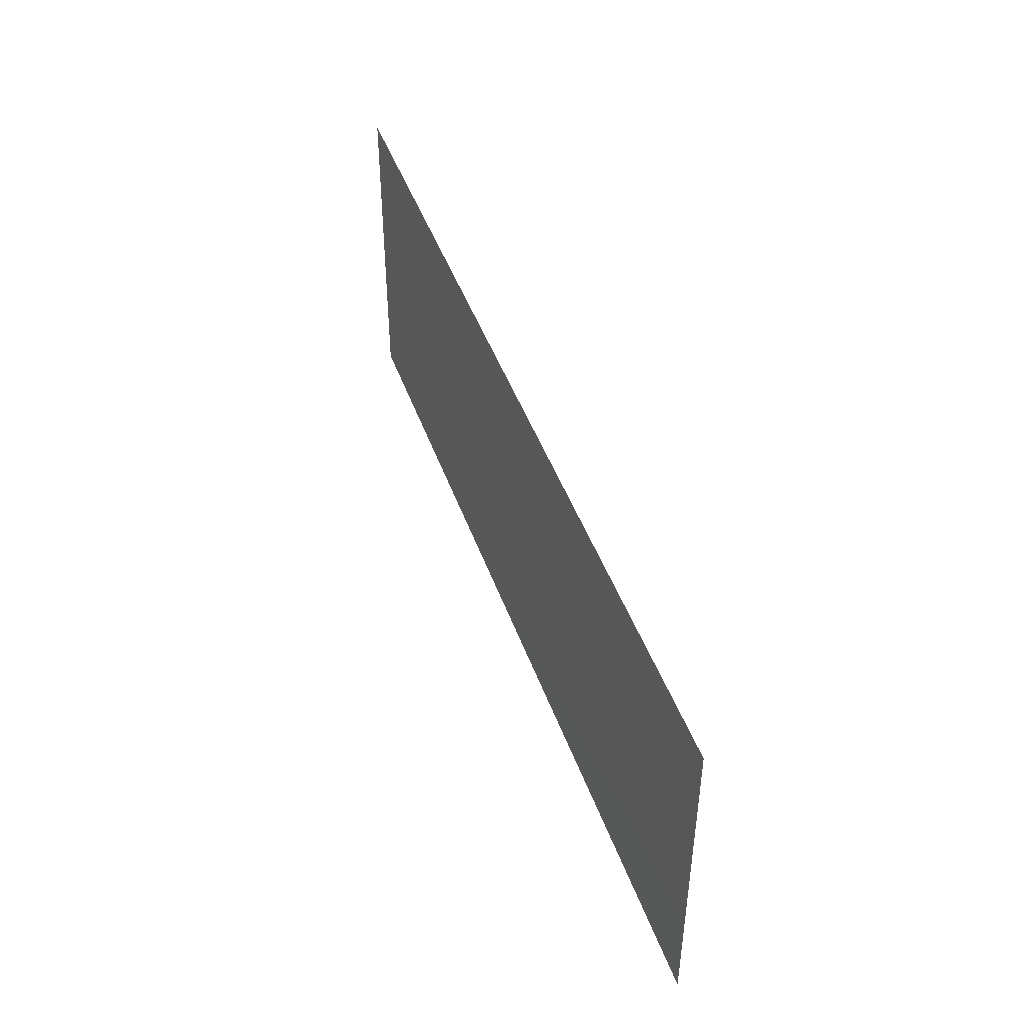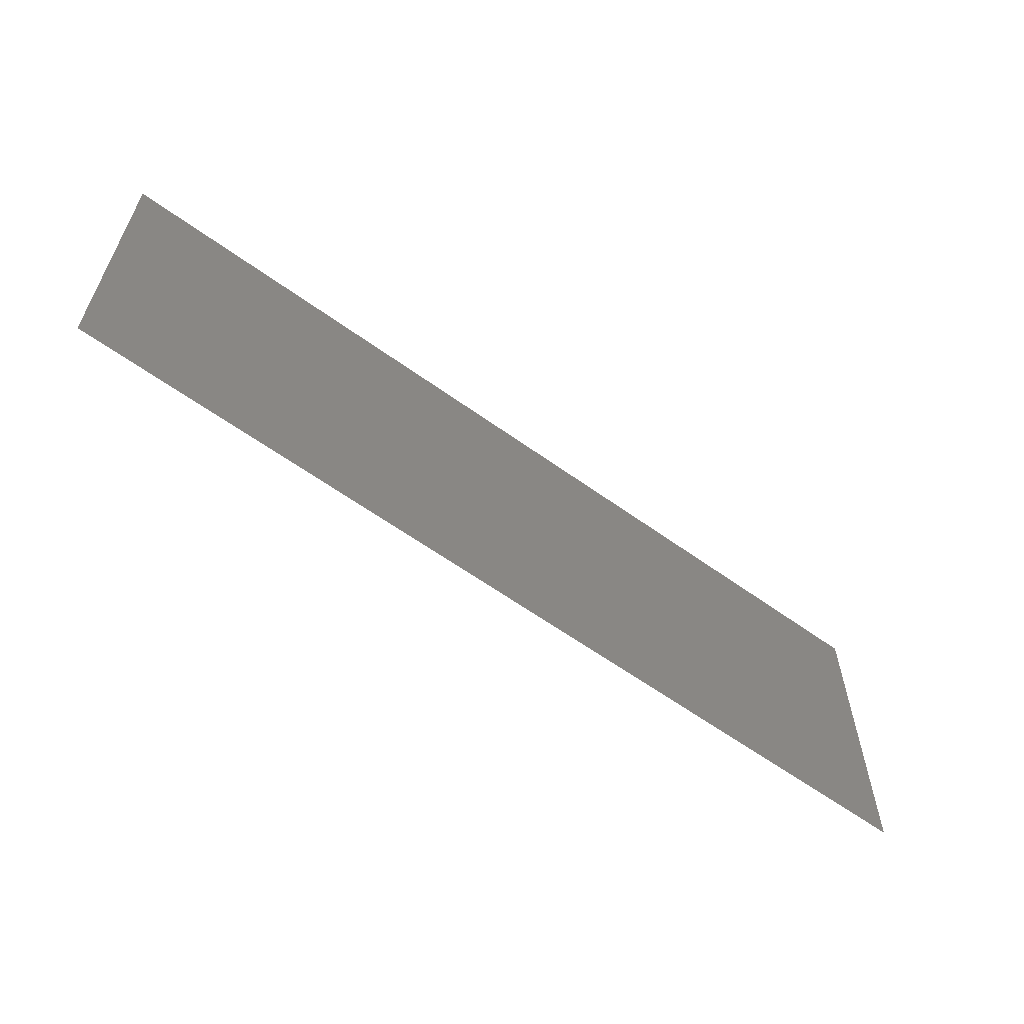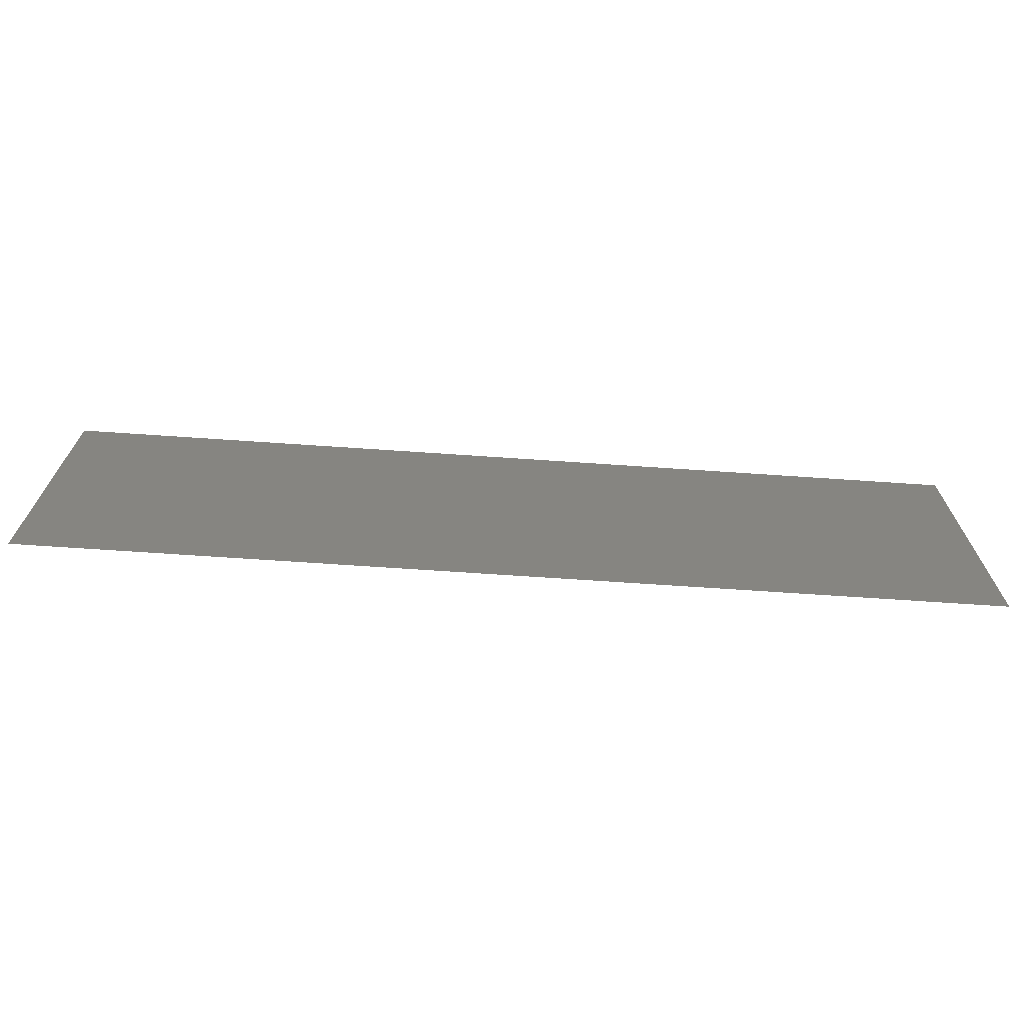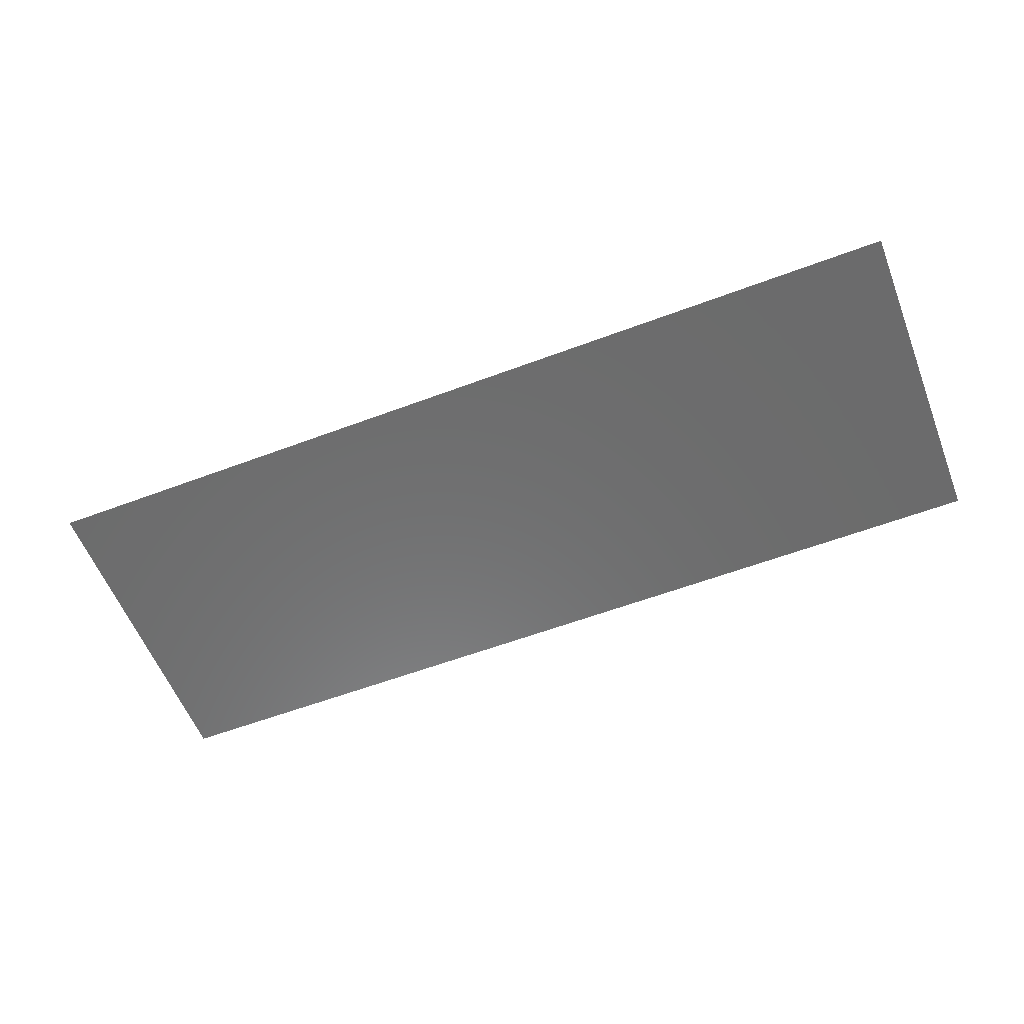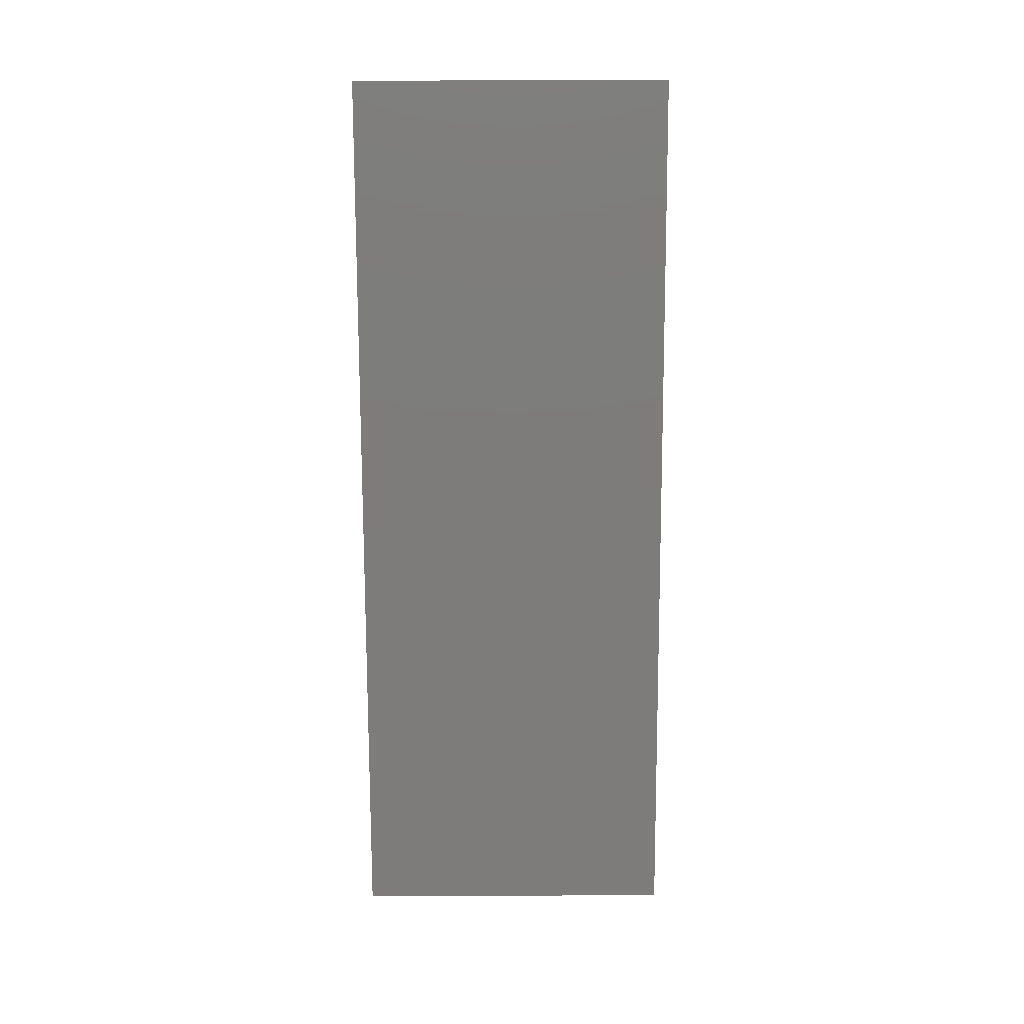
<metadata>
{"format":"stl","ext":"stl","renderer":"f3d","projection":"perspective","resolution":1024,"background":"white","views":[{"elev":44.8,"azim":-108.8,"up":"+Y"},{"elev":-60.3,"azim":143.5,"up":"+Y"},{"elev":-69.2,"azim":-3.9,"up":"+Y"},{"elev":-58.1,"azim":-158.7,"up":"+Z"},{"elev":-76.0,"azim":-89.8,"up":"+Z"}]}
</metadata>
<code>
# stl→obj: 4 verts, 2 faces
v 0.675 1.572 5.1
v 0.175 1.572 5.1
v 0.675 1.75 5.1
v 0.175 1.75 5.1
f 1 2 3
f 3 2 4

</code>
